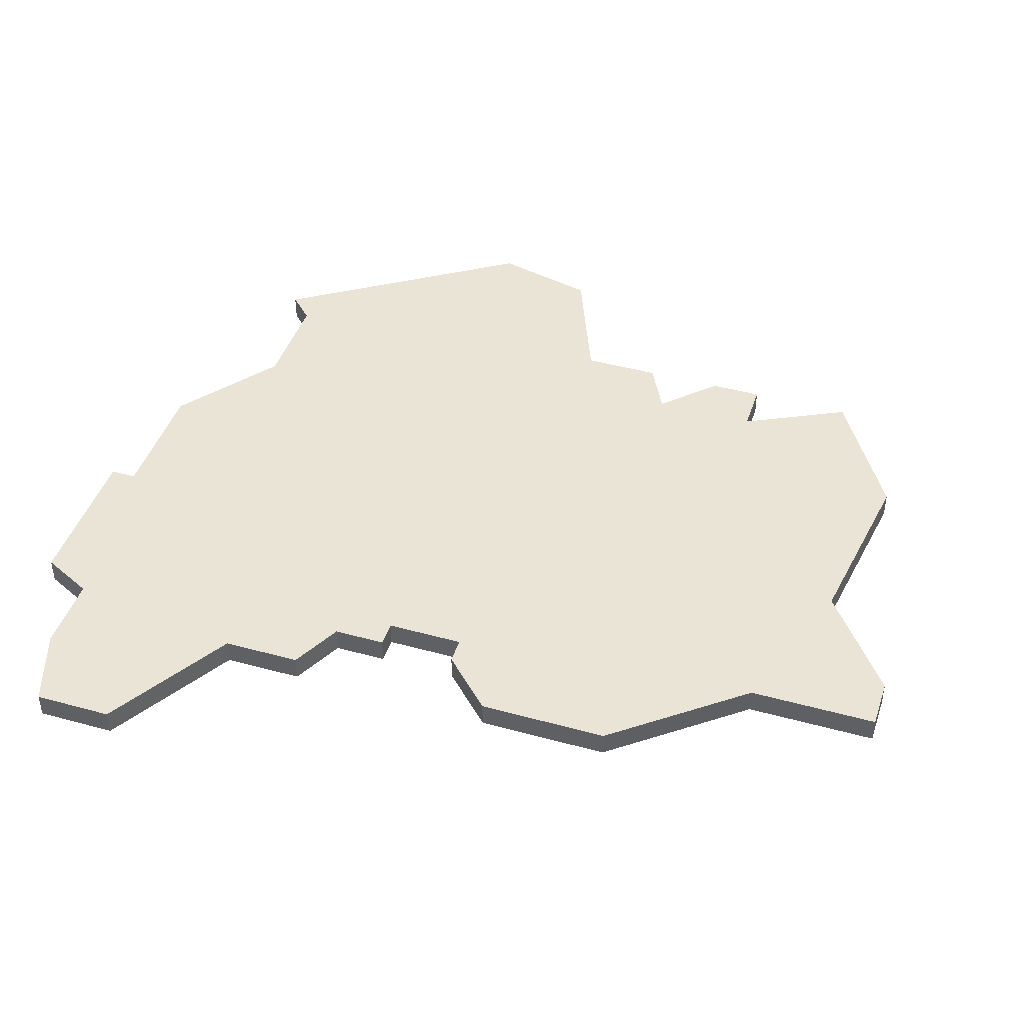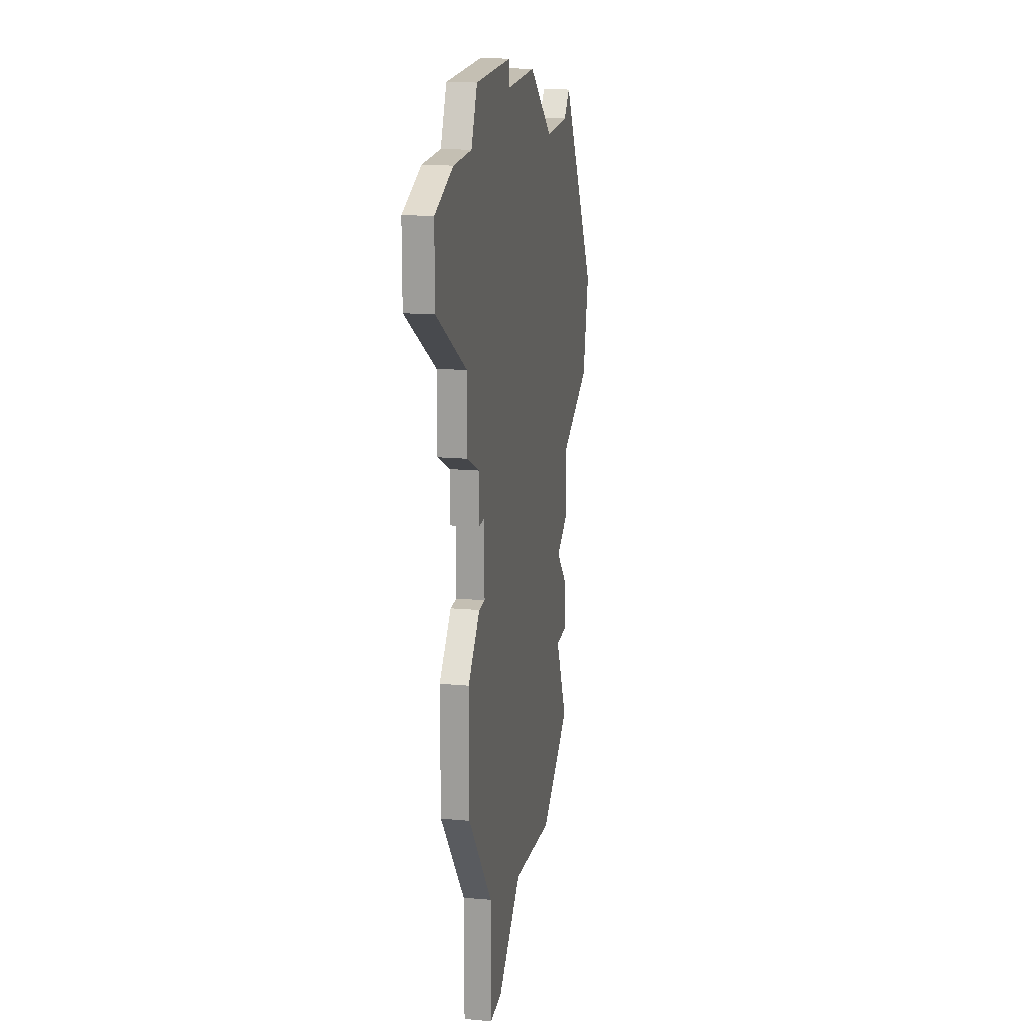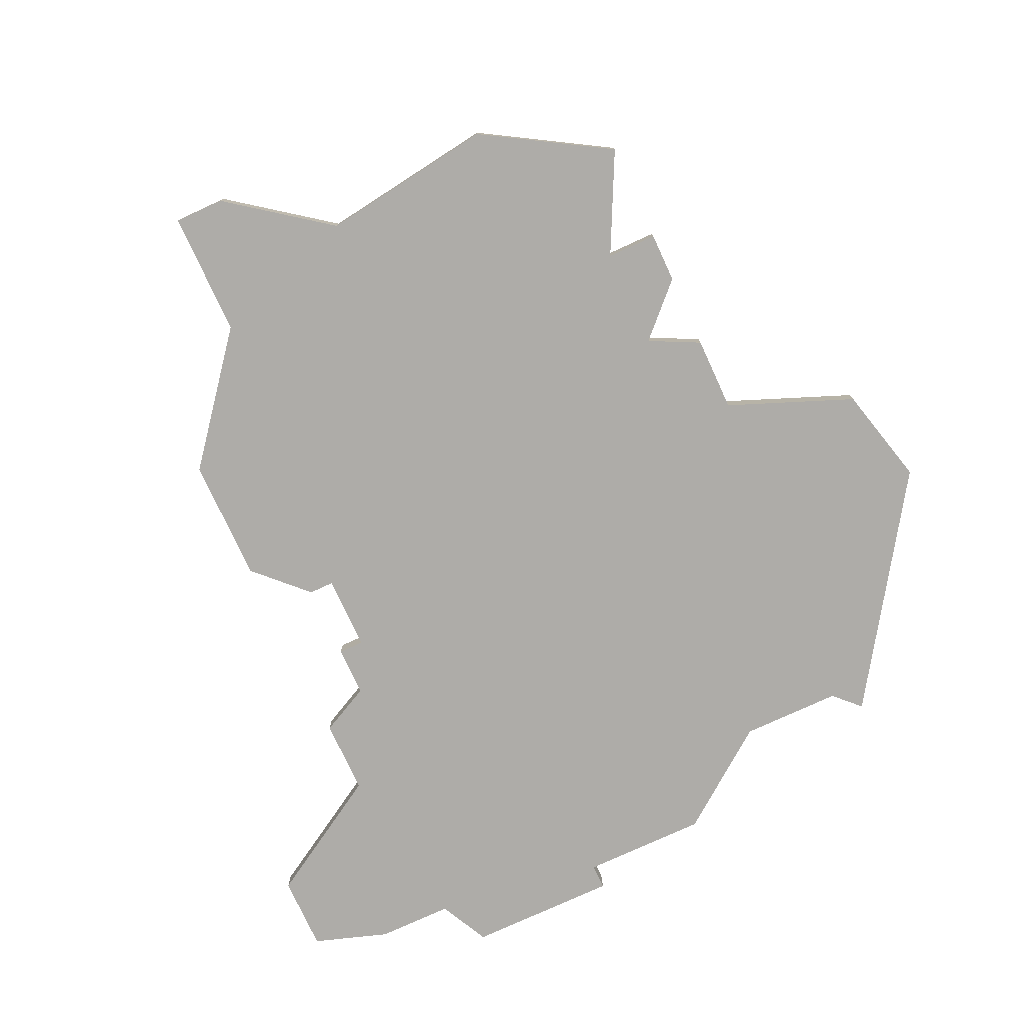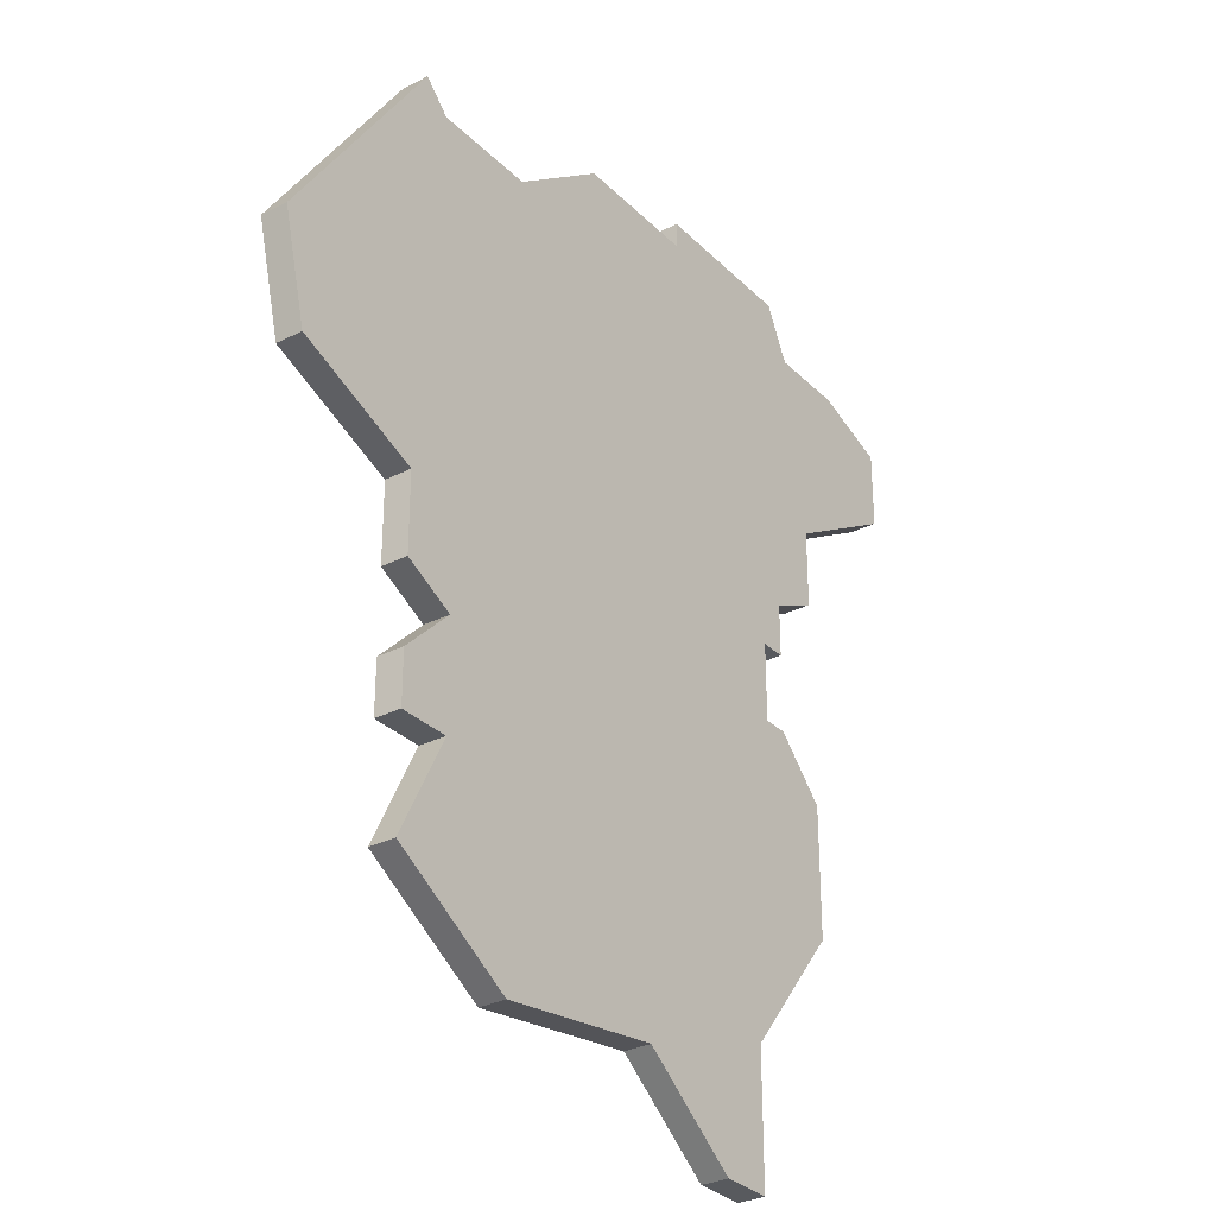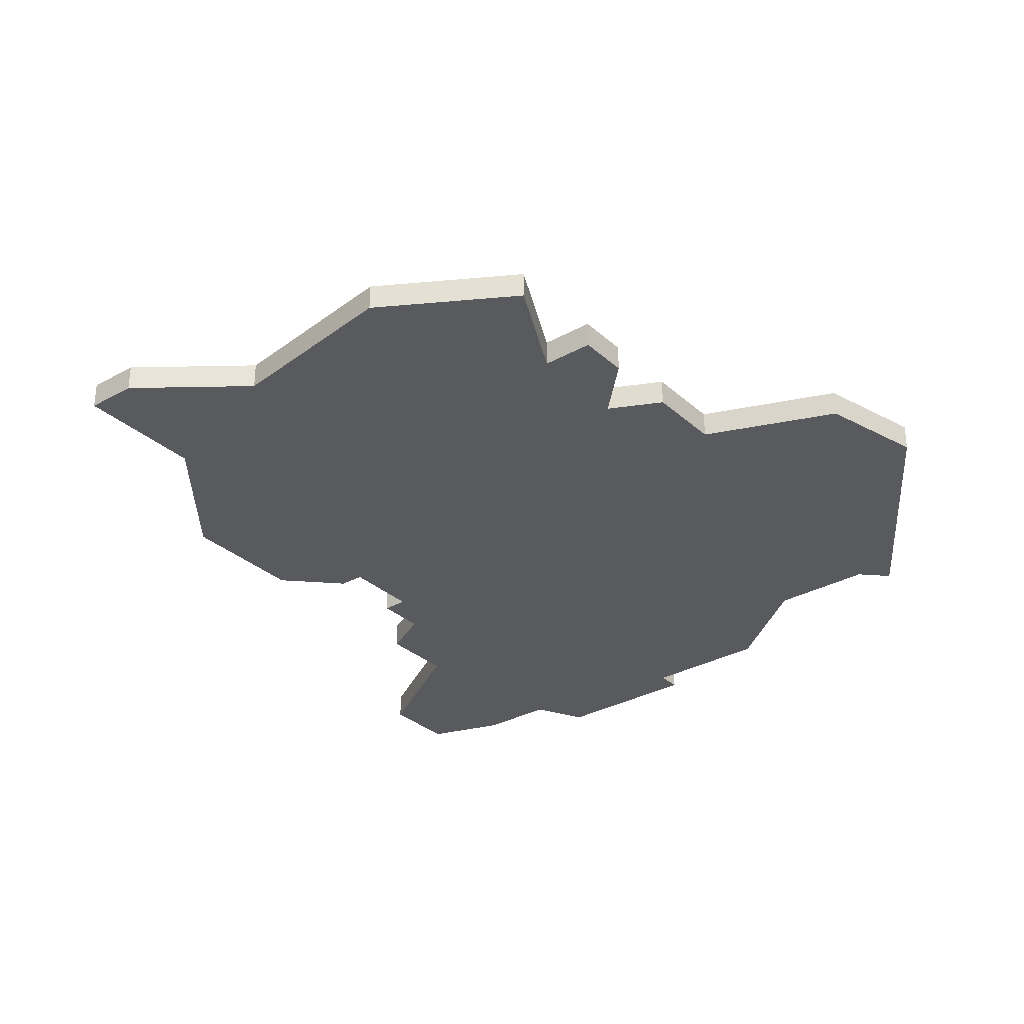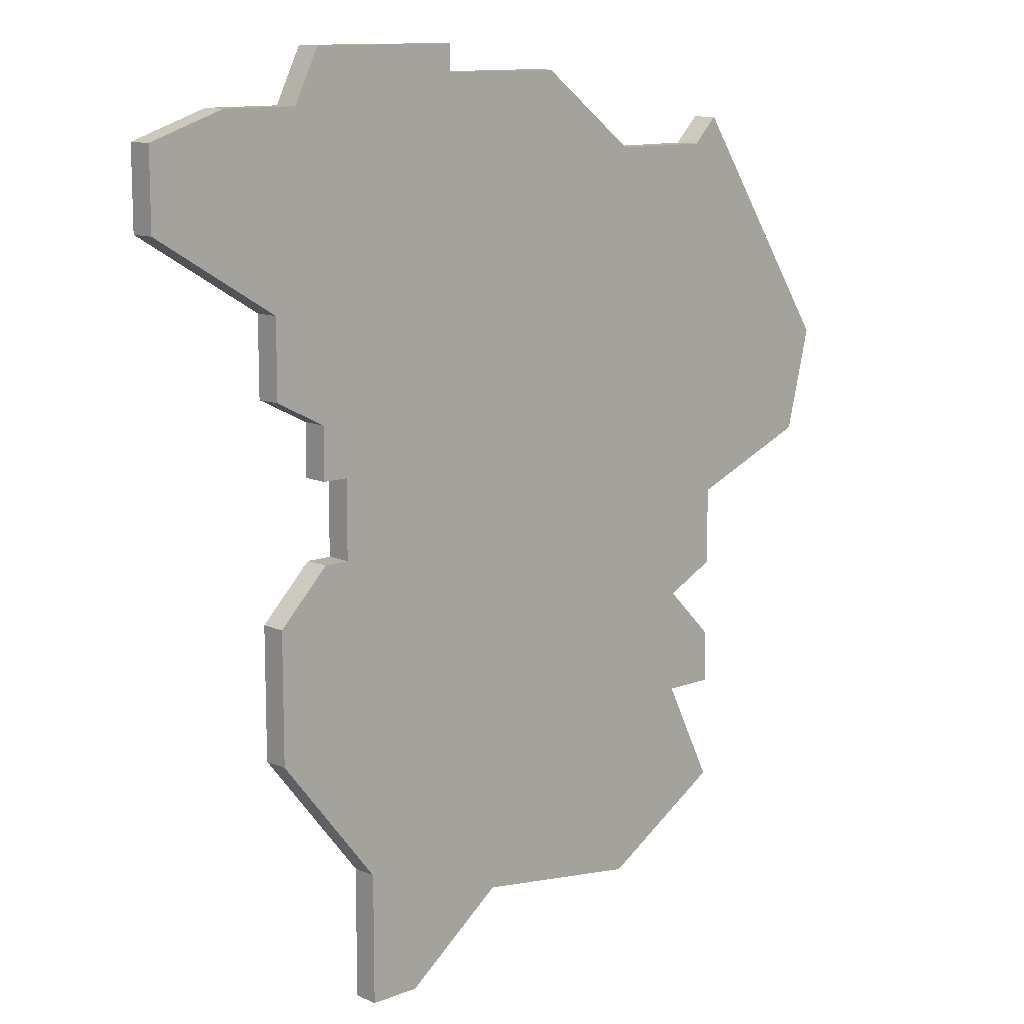
<metadata>
{"format":"obj","ext":"obj","renderer":"f3d","projection":"perspective","resolution":1024,"background":"white","views":[{"elev":43.6,"azim":-72.0,"up":"+Z"},{"elev":17.8,"azim":-80.2,"up":"+Y"},{"elev":-76.9,"azim":24.7,"up":"+Z"},{"elev":-30.8,"azim":125.9,"up":"+Y"},{"elev":-31.3,"azim":38.5,"up":"+Z"},{"elev":11.7,"azim":-43.4,"up":"+Y"}]}
</metadata>
<code>
v 3782 -877 0
v 3782 -877 1
v 3790 -880 0
v 3790 -880 1
v 3773 -911 0
v 3773 -911 1
v 3773 -906 0
v 3773 -906 1
v 3789 -902 0
v 3789 -902 1
v 3789 -898 0
v 3789 -898 1
v 3764 -879 0
v 3764 -879 1
v 3764 -882 0
v 3764 -882 1
v 3797 -888 0
v 3797 -888 1
v 3772 -894 0
v 3772 -894 1
v 3772 -891 0
v 3772 -891 1
v 3796 -892 0
v 3796 -892 1
v 3771 -876 0
v 3771 -876 1
v 3771 -894 0
v 3771 -894 1
v 3771 -889 0
v 3771 -889 1
v 3771 -891 0
v 3771 -891 1
v 3779 -908 0
v 3779 -908 1
v 3770 -878 0
v 3770 -878 1
v 3786 -909 0
v 3786 -909 1
v 3786 -880 0
v 3786 -880 1
v 3769 -901 0
v 3769 -901 1
v 3769 -885 0
v 3769 -885 1
v 3769 -896 0
v 3769 -896 1
v 3769 -888 0
v 3769 -888 1
v 3777 -876 0
v 3777 -876 1
v 3777 -877 0
v 3777 -877 1
v 3767 -878 0
v 3767 -878 1
v 3775 -911 0
v 3775 -911 1
v 3791 -902 0
v 3791 -902 1
v 3791 -894 0
v 3791 -894 1
v 3791 -879 0
v 3791 -879 1
v 3791 -897 0
v 3791 -897 1
v 3791 -906 0
v 3791 -906 1
v 3791 -900 0
v 3791 -900 1
f 19 45 27
f 19 41 45
f 7 55 5
f 7 19 33
f 7 41 19
f 21 11 19
f 43 15 53
f 15 13 53
f 43 51 29
f 35 51 43
f 51 35 25
f 53 35 43
f 21 29 39
f 47 43 29
f 29 21 31
f 7 33 55
f 9 37 33
f 33 11 9
f 67 9 11
f 9 65 37
f 59 11 21
f 9 67 57
f 59 63 11
f 1 39 51
f 51 39 29
f 25 49 51
f 17 23 59
f 61 17 3
f 59 3 17
f 39 3 59
f 21 39 59
f 33 19 11
f 28 46 20
f 46 42 20
f 6 56 8
f 34 20 8
f 20 42 8
f 20 12 22
f 54 16 44
f 54 14 16
f 30 52 44
f 44 52 36
f 26 36 52
f 44 36 54
f 40 30 22
f 30 44 48
f 32 22 30
f 56 34 8
f 34 38 10
f 10 12 34
f 12 10 68
f 38 66 10
f 22 12 60
f 58 68 10
f 12 64 60
f 52 40 2
f 30 40 52
f 52 50 26
f 60 24 18
f 4 18 62
f 18 4 60
f 60 4 40
f 60 40 22
f 12 20 34
f 14 54 13
f 13 54 53
f 16 14 15
f 15 14 13
f 44 16 43
f 43 16 15
f 48 44 47
f 47 44 43
f 30 48 29
f 29 48 47
f 32 30 31
f 31 30 29
f 22 32 21
f 21 32 31
f 20 22 19
f 19 22 21
f 28 20 27
f 27 20 19
f 46 28 45
f 45 28 27
f 42 46 41
f 41 46 45
f 8 42 7
f 7 42 41
f 6 8 5
f 5 8 7
f 56 6 55
f 55 6 5
f 34 56 33
f 33 56 55
f 38 34 37
f 37 34 33
f 66 38 65
f 65 38 37
f 10 66 9
f 9 66 65
f 58 10 57
f 57 10 9
f 68 58 67
f 67 58 57
f 12 68 11
f 11 68 67
f 64 12 63
f 63 12 11
f 60 64 59
f 59 64 63
f 24 60 23
f 23 60 59
f 18 24 17
f 17 24 23
f 62 18 61
f 61 18 17
f 4 62 3
f 3 62 61
f 40 4 39
f 39 4 3
f 2 40 1
f 1 40 39
f 52 2 51
f 51 2 1
f 50 52 49
f 49 52 51
f 26 50 25
f 25 50 49
f 54 36 53
f 53 36 35
f 36 26 35
f 35 26 25

</code>
